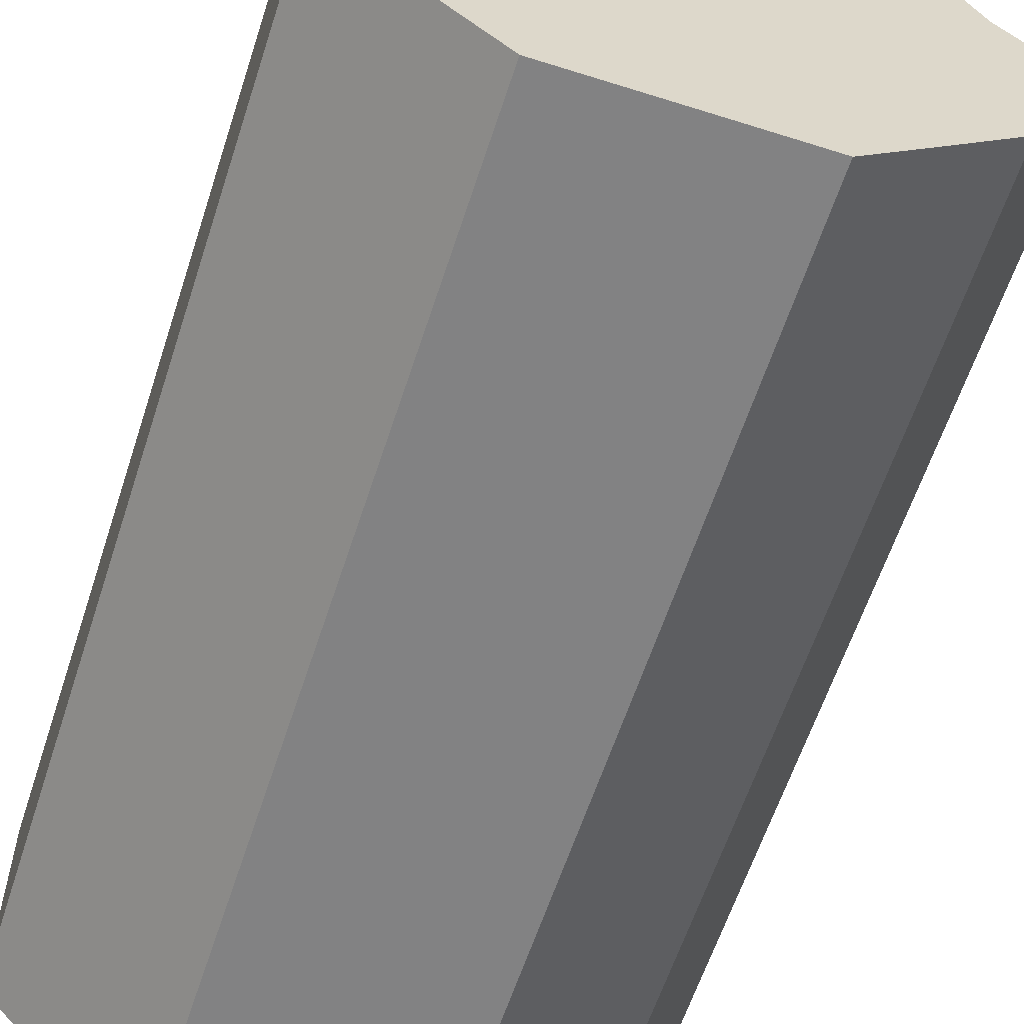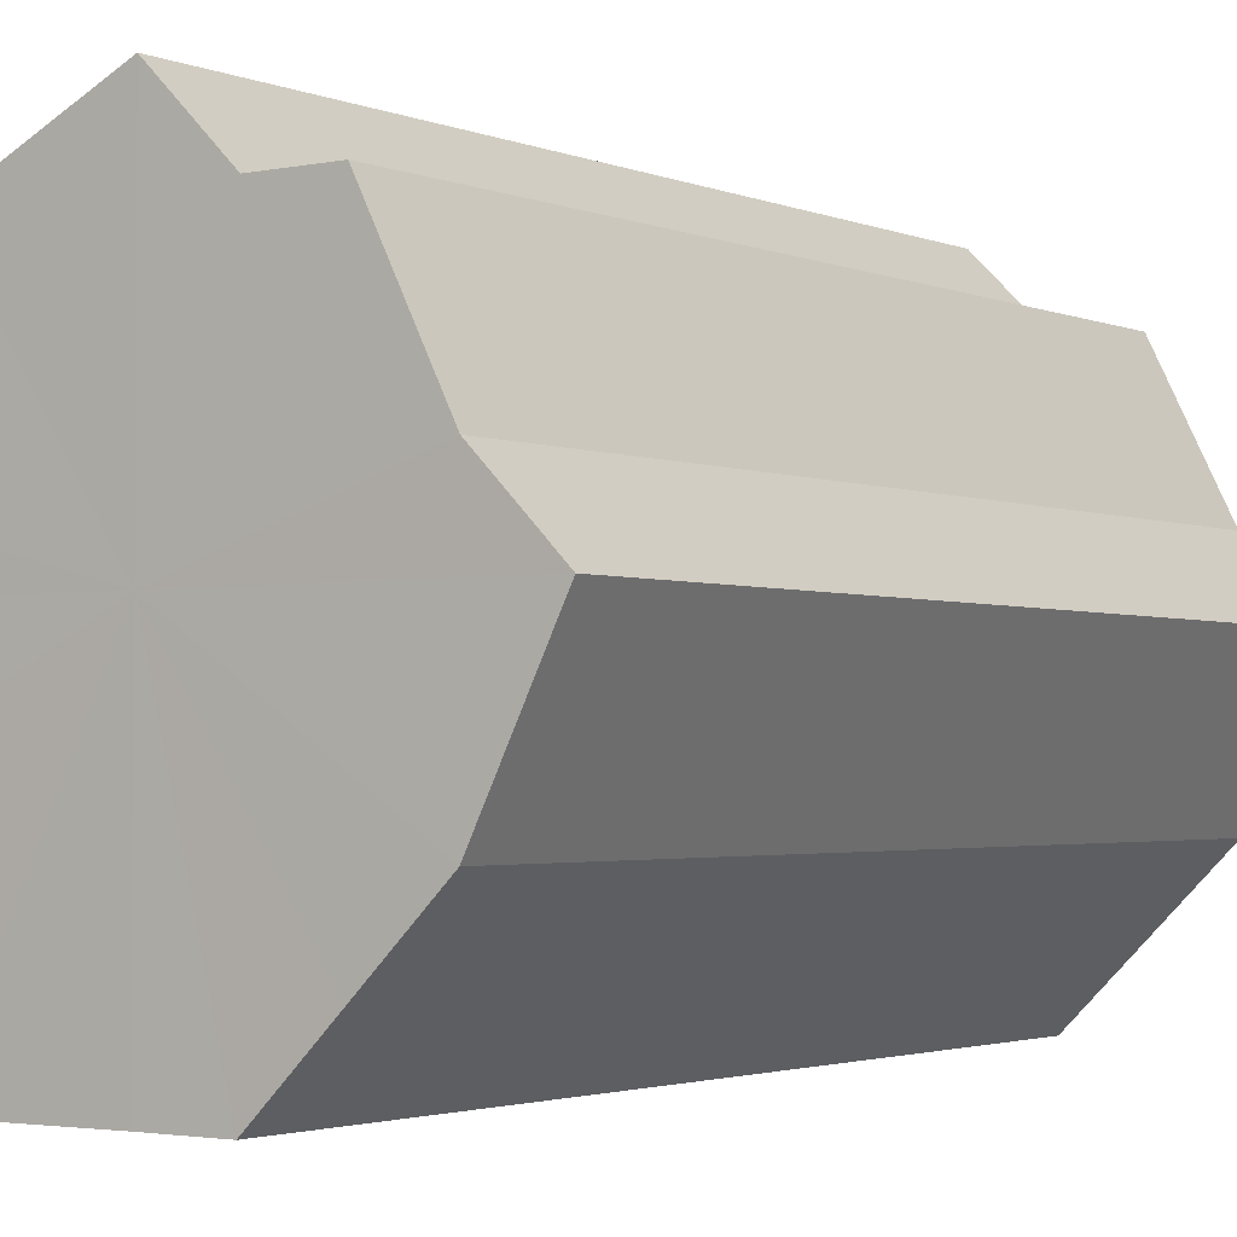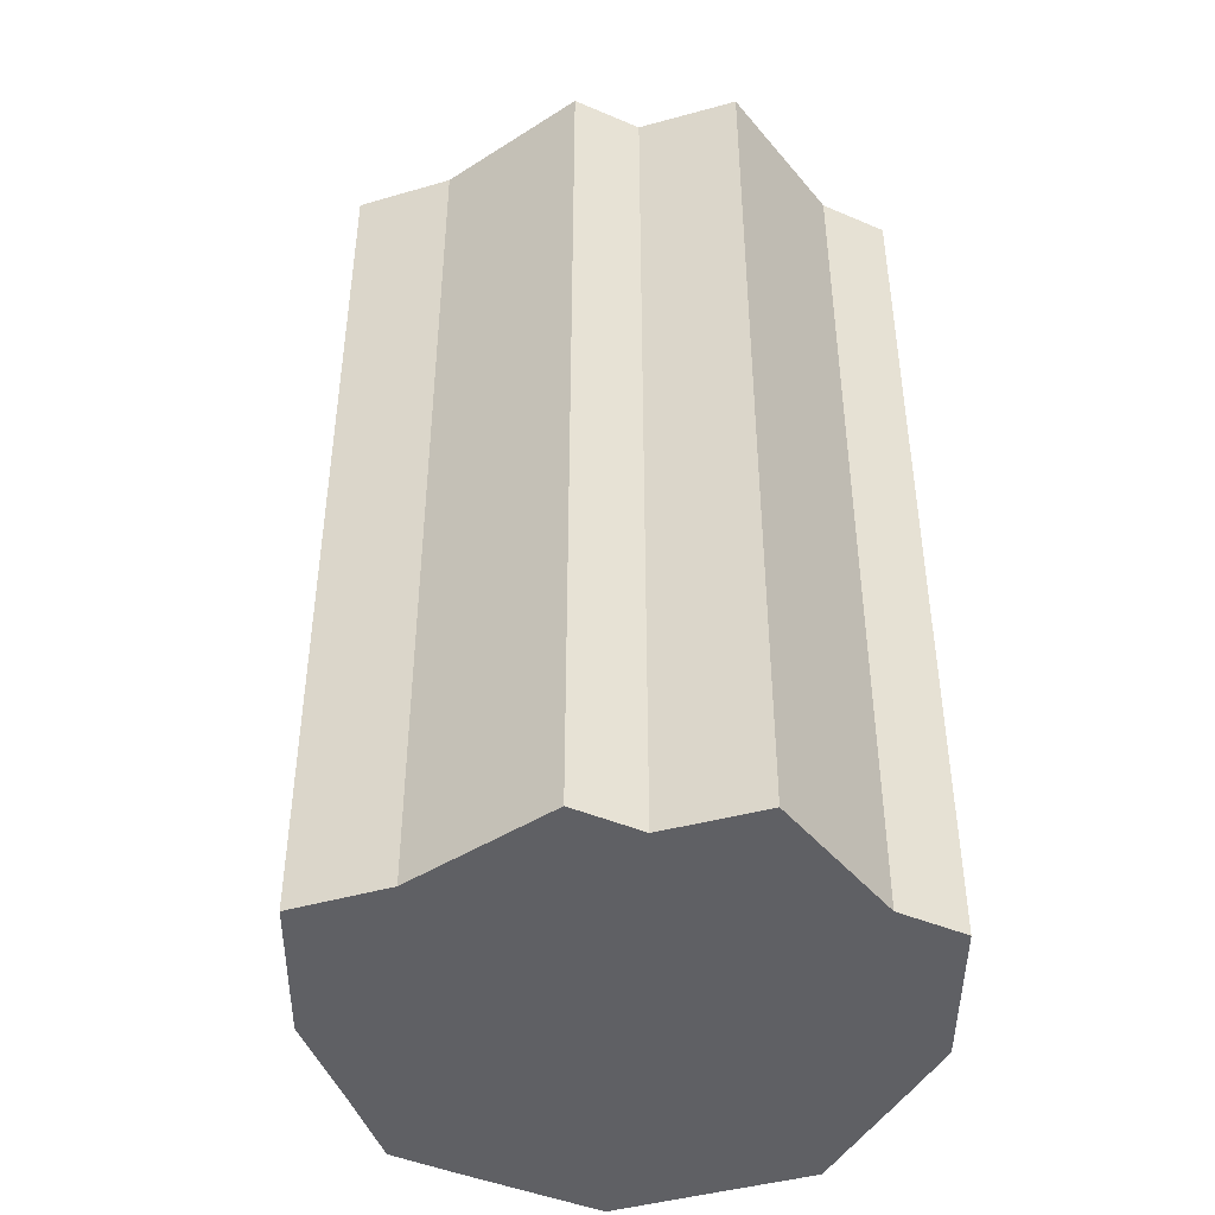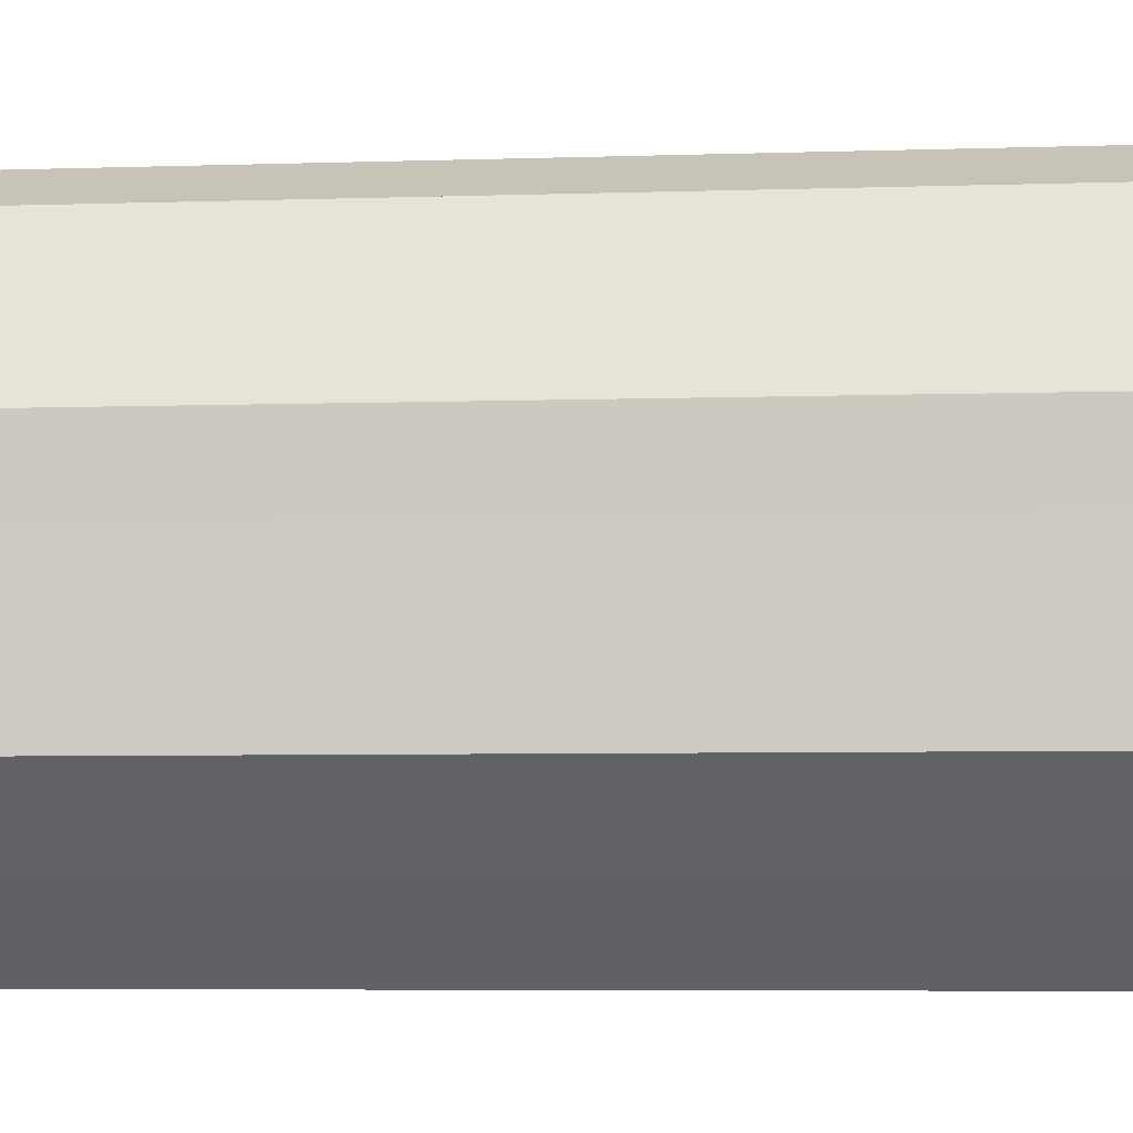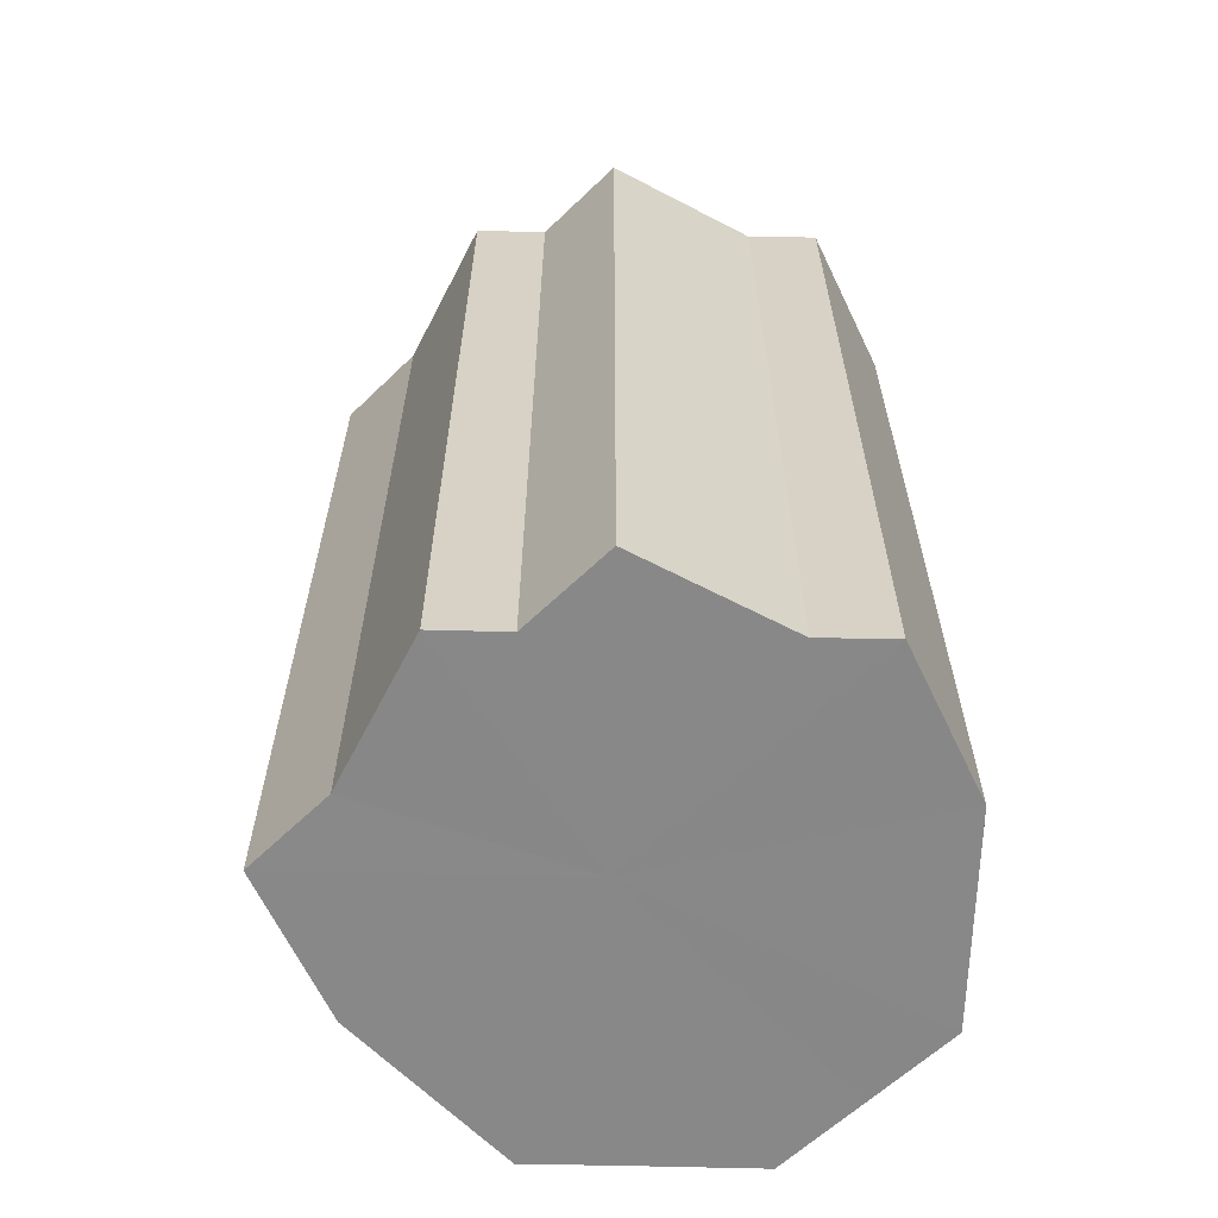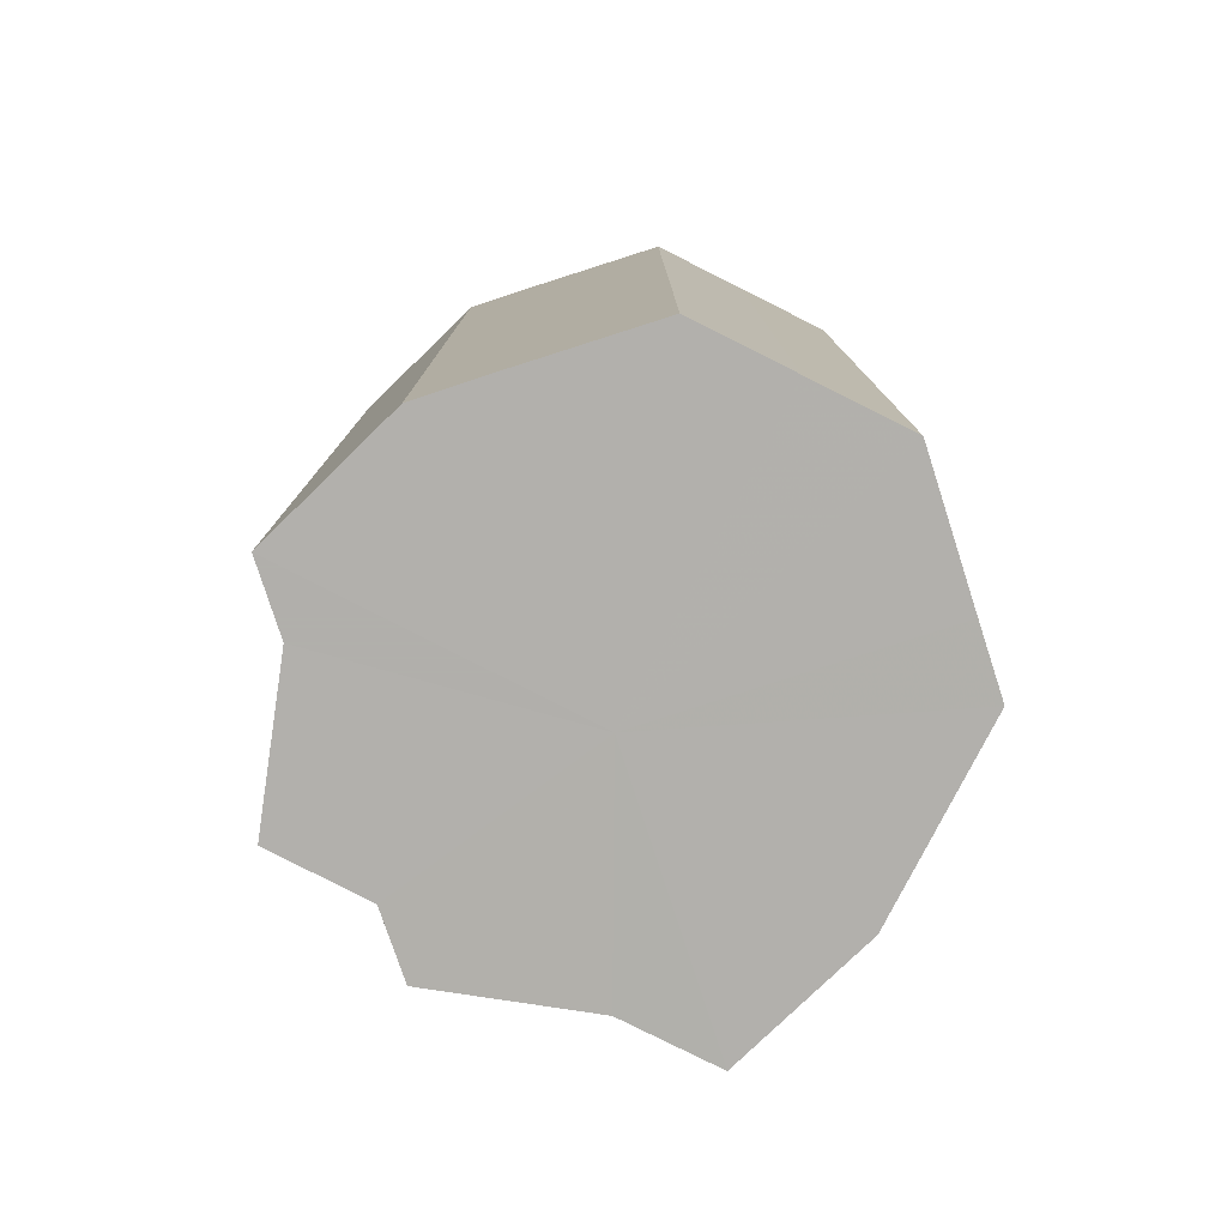
<metadata>
{"format":"obj","ext":"obj","renderer":"f3d","projection":"perspective","resolution":1024,"background":"white","views":[{"elev":-60.8,"azim":-18.0,"up":"+Y"},{"elev":-2.3,"azim":34.3,"up":"+Y"},{"elev":-44.2,"azim":153.3,"up":"+Z"},{"elev":-6.1,"azim":-84.3,"up":"+Y"},{"elev":-62.7,"azim":178.8,"up":"+Z"},{"elev":-78.7,"azim":-72.0,"up":"+Z"}]}
</metadata>
<code>
o 31315
v 2212 1866 8.252
v 2212 1866 8.252
v 2212 1866 8.125
v 2212 1866 8.252
v 2212 1866 8.125
v 2212 1866 8.252
v 2212 1866 8.125
v 2212 1866 8.252
v 2212 1866 8.125
v 2212 1866 8.252
v 2212 1866 8.125
v 2212 1866 8.252
v 2212 1866 8.125
v 2212 1866 8.252
v 2212 1866 8.125
v 2212 1866 8.252
v 2212 1866 8.125
v 2212 1866 8.252
v 2212 1866 8.125
v 2212 1866 8.252
v 2212 1866 8.125
v 2212 1866 8.252
v 2212 1866 8.125
v 2212 1866 8.252
v 2212 1866 8.125
v 2212 1866 8.252
v 2212 1866 8.125
v 2212 1866 8.252
v 2212 1866 8.125
v 2212 1866 8.252
v 2212 1866 8.125
v 2212 1866 8.125
v 2212 1866 8.125
v 2212 1866 8.252
v 2212 1866 8.125
v 2212 1866 8.252
v 2212 1866 8.125
v 2212 1866 8.125
v 2212 1866 8.252
v 2212 1866 8.125
v 2212 1866 8.252
v 2212 1866 8.252
v 2212 1866 8.125
v 2212 1866 8.125
v 2212 1866 8.252
v 2212 1866 8.125
v 2212 1866 8.252
v 2212 1866 8.252
v 2212 1866 8.125
v 2212 1866 8.125
v 2212 1866 8.252
v 2212 1866 8.125
v 2212 1866 8.252
v 2212 1866 8.252
v 2212 1866 8.125
v 2212 1866 8.125
v 2212 1866 8.252
v 2212 1866 8.125
v 2212 1866 8.252
v 2212 1866 8.252
v 2212 1866 8.125
v 2212 1866 8.125
v 2212 1866 8.252
v 2212 1866 8.252
v 2212 1866 8.252
v 2212 1866 8.252
v 2212 1866 8.252
v 2212 1866 8.252
v 2212 1866 8.252
v 2212 1866 8.252
v 2212 1866 8.252
v 2212 1866 8.252
v 2212 1866 8.252
v 2212 1866 8.252
v 2212 1866 8.252
v 2212 1866 8.252
v 2212 1866 8.252
v 2212 1866 8.252
v 2212 1866 8.252
v 2212 1866 8.252
v 2212 1866 8.252
v 2212 1866 8.125
v 2212 1866 8.125
v 2212 1866 8.125
v 2212 1866 8.125
v 2212 1866 8.125
v 2212 1866 8.125
v 2212 1866 8.125
v 2212 1866 8.125
v 2212 1866 8.125
v 2212 1866 8.125
v 2212 1866 8.125
v 2212 1866 8.125
v 2212 1866 8.125
v 2212 1866 8.125
v 2212 1866 8.125
v 2212 1866 8.125
v 2212 1866 8.125
f 1 2 3
f 2 4 5
f 6 1 7
f 4 8 9
f 10 6 11
f 8 12 13
f 14 10 15
f 12 16 17
f 18 14 19
f 16 20 21
f 22 18 23
f 20 24 25
f 26 22 27
f 24 28 29
f 30 26 31
f 28 30 32
f 33 34 35
f 35 36 37
f 38 39 33
f 40 41 38
f 37 42 43
f 44 45 40
f 46 47 44
f 43 48 49
f 50 51 46
f 52 53 50
f 49 54 55
f 56 57 52
f 58 59 56
f 55 60 61
f 62 63 58
f 61 64 62
f 65 66 67
f 65 68 66
f 65 67 69
f 65 70 68
f 65 69 71
f 65 72 70
f 65 71 73
f 65 74 72
f 65 73 75
f 65 76 74
f 65 75 77
f 65 78 76
f 65 77 79
f 65 80 78
f 65 79 81
f 65 81 80
f 82 83 84
f 82 85 83
f 82 84 86
f 82 87 85
f 82 86 88
f 82 89 87
f 82 88 90
f 82 91 89
f 82 90 92
f 82 93 91
f 82 92 94
f 82 95 93
f 82 94 96
f 82 97 95
f 82 96 98
f 82 98 97

</code>
